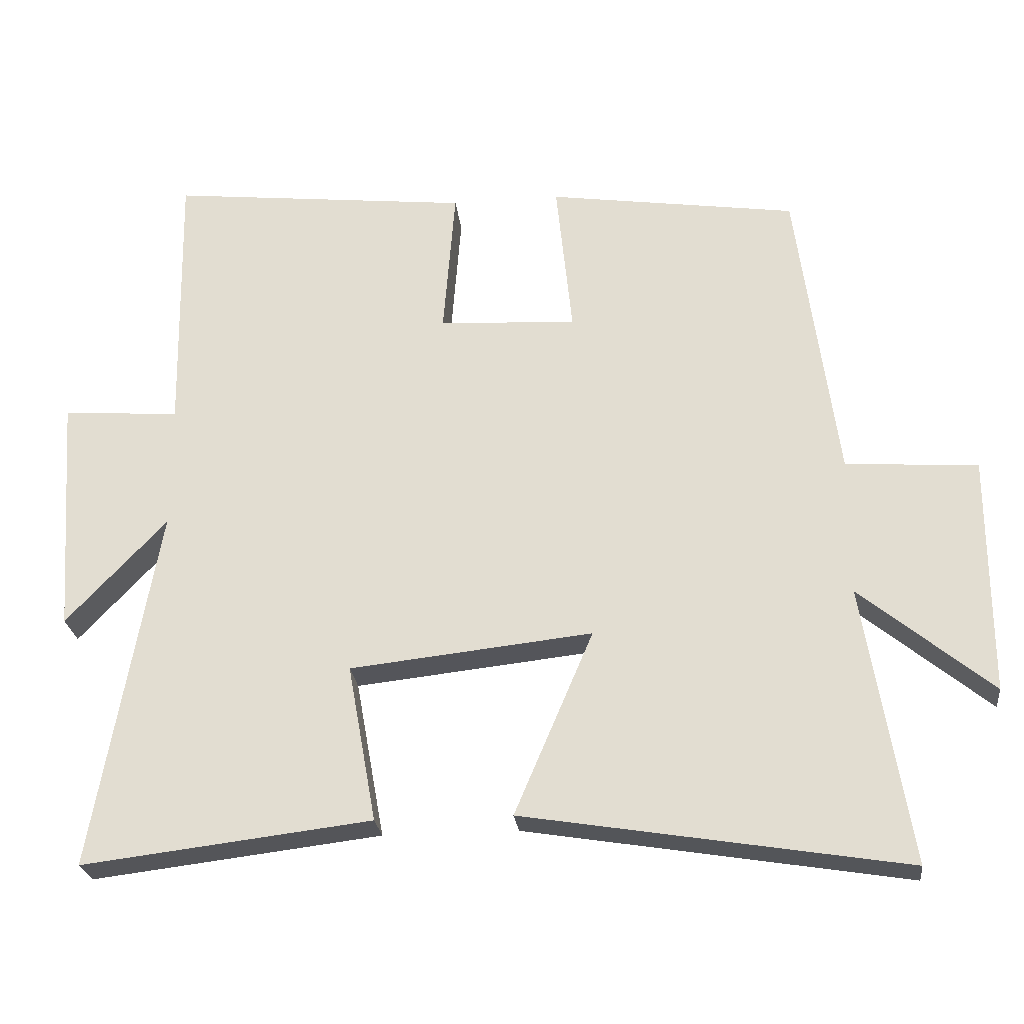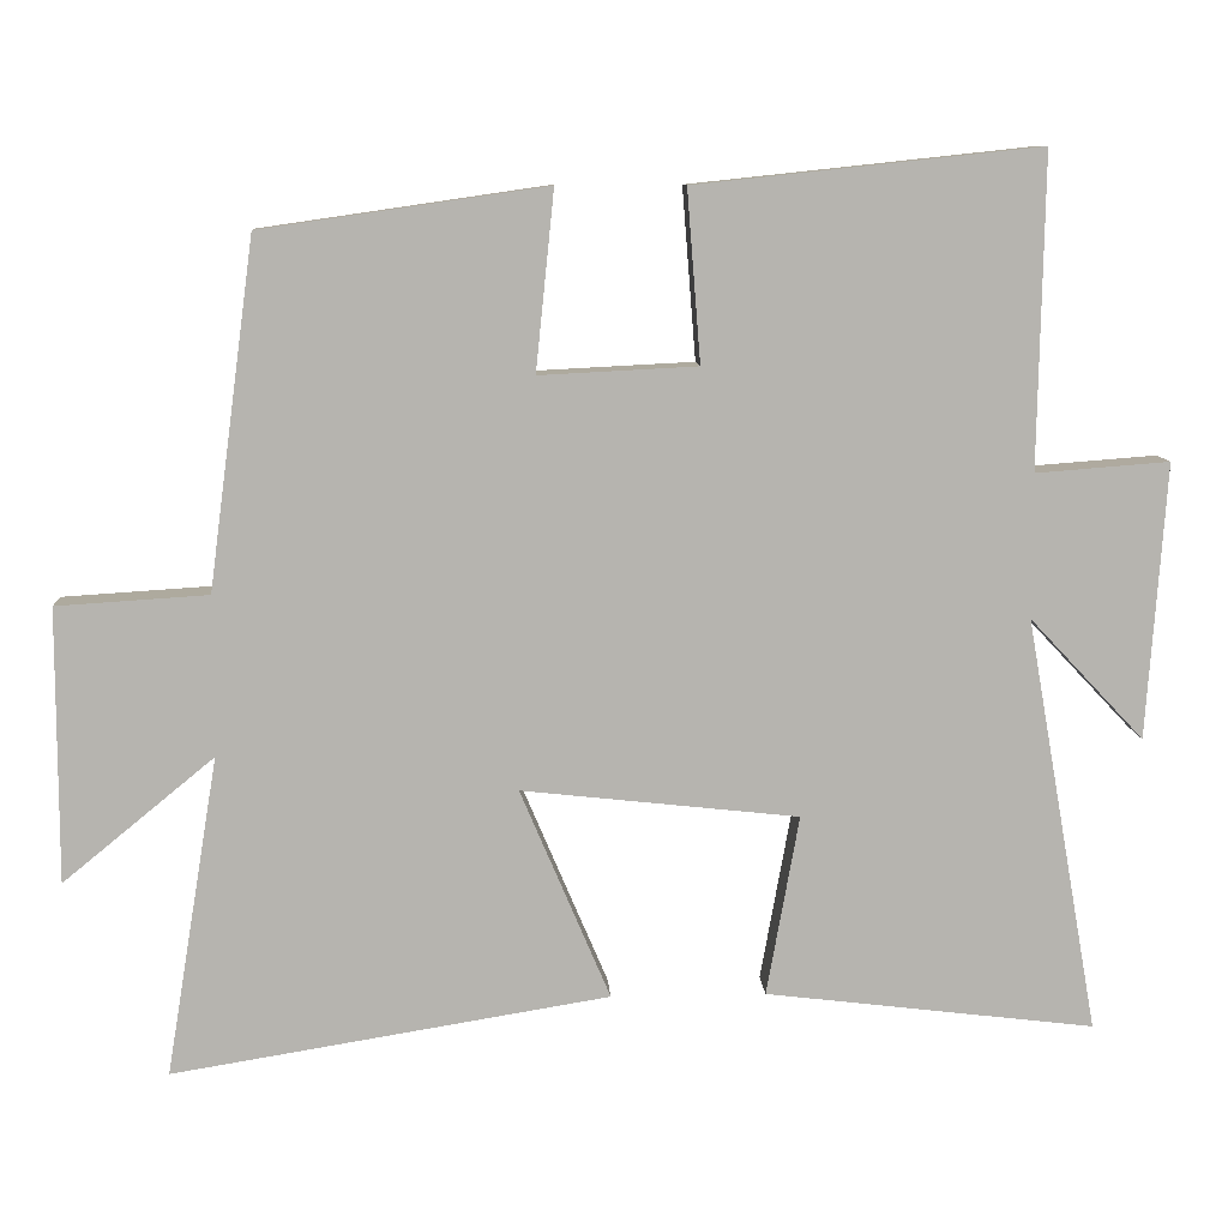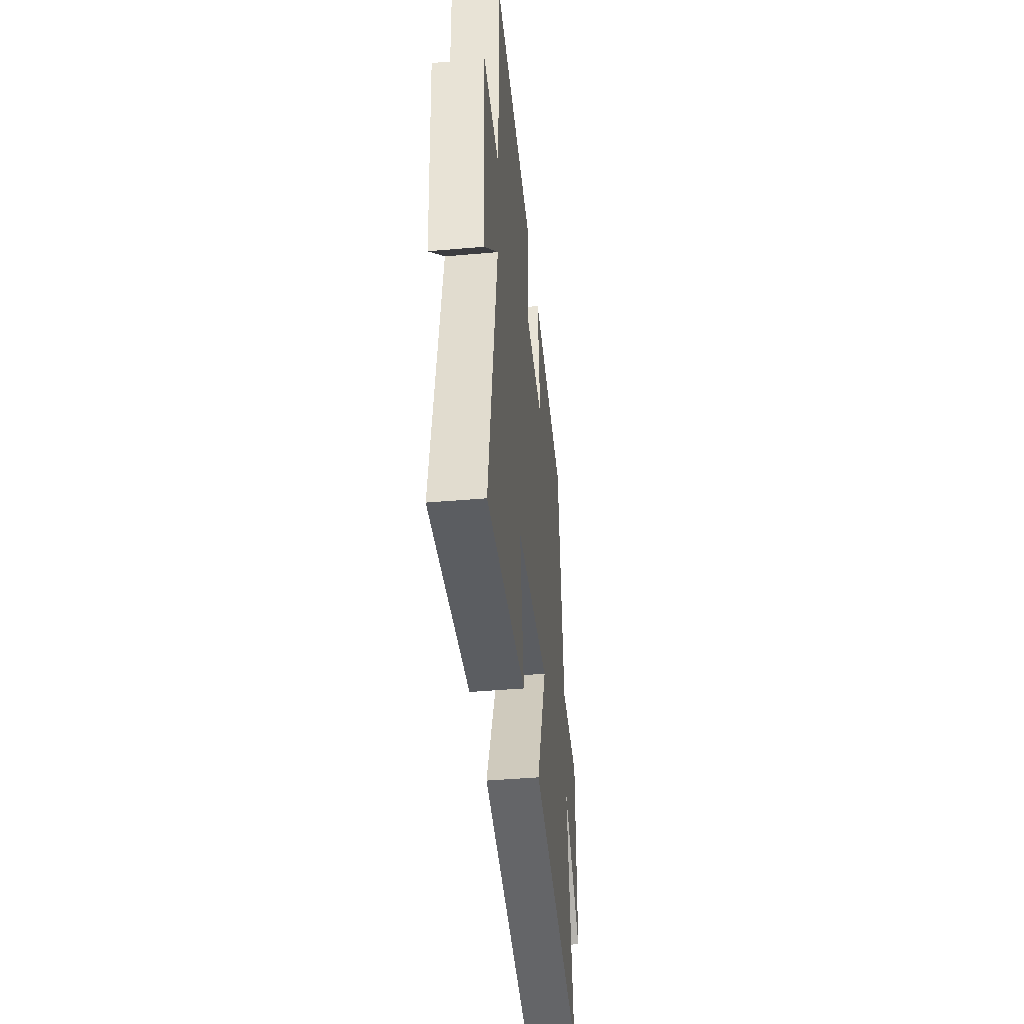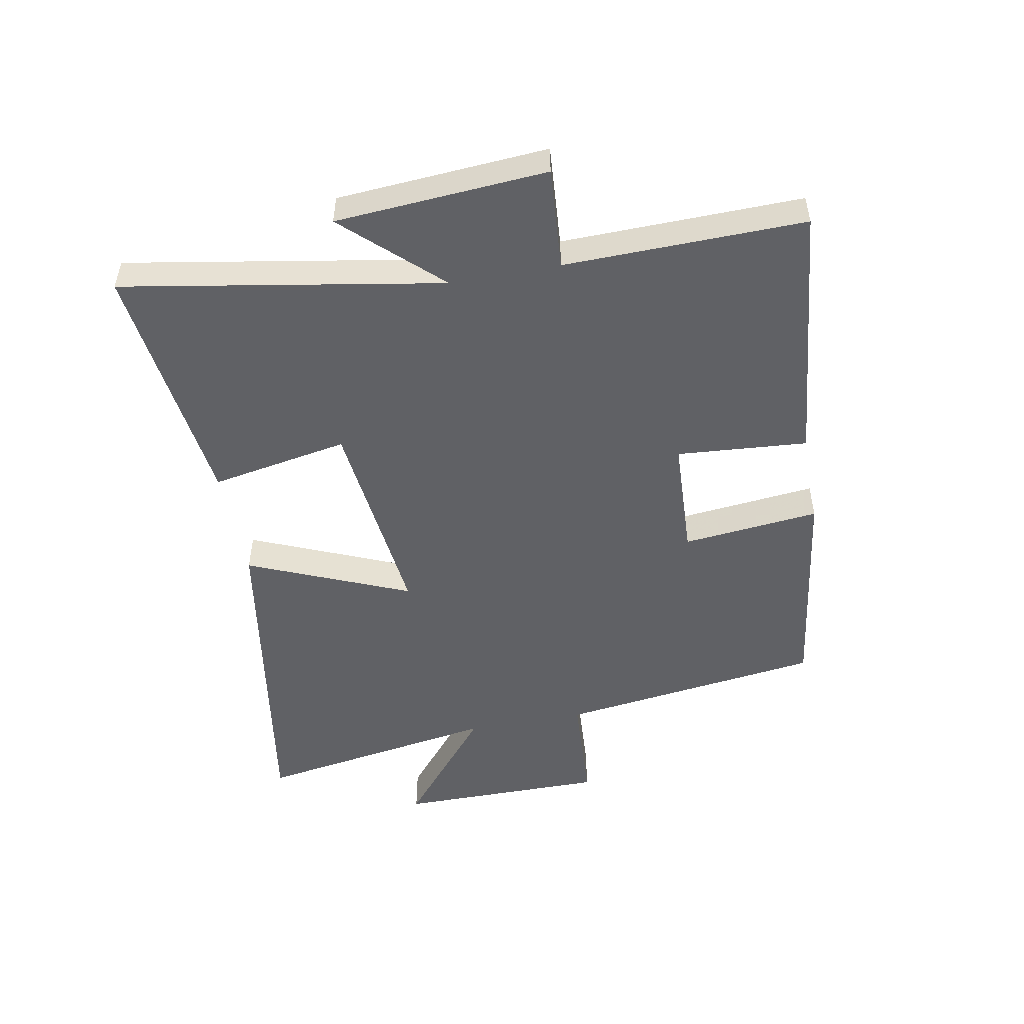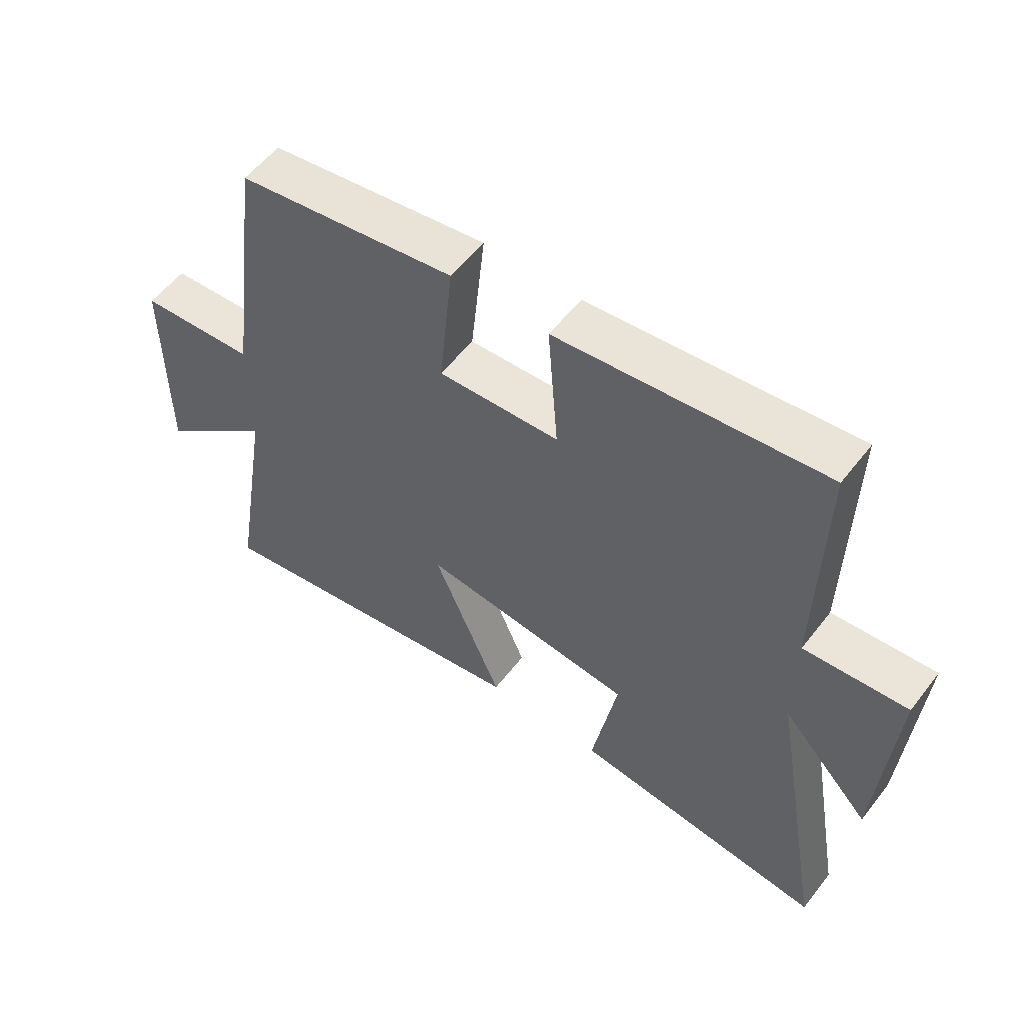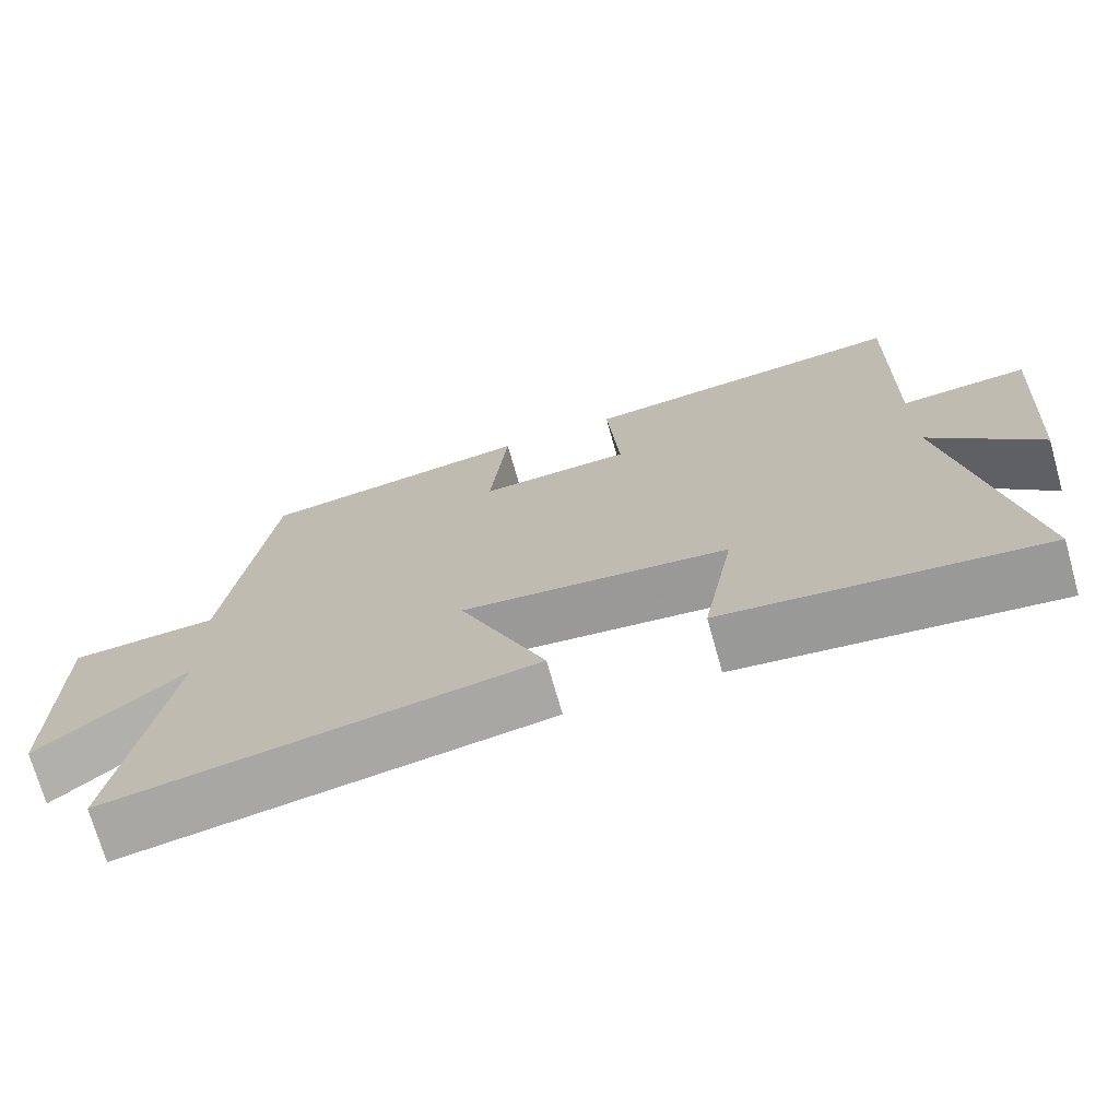
<metadata>
{"format":"obj","ext":"obj","renderer":"f3d","projection":"perspective","resolution":1024,"background":"white","views":[{"elev":-25.3,"azim":6.5,"up":"+Z"},{"elev":9.6,"azim":176.7,"up":"+Z"},{"elev":-42.3,"azim":-84.0,"up":"+Z"},{"elev":-50.2,"azim":-79.3,"up":"+Y"},{"elev":56.0,"azim":-142.8,"up":"+Z"},{"elev":-71.9,"azim":-164.3,"up":"+Z"}]}
</metadata>
<code>
v -0.507 0.07 0.546
v -0.074 0.07 0.5
v -0.091 0.07 0.285
v 0.107 0.07 0.275
v 0.084 0.07 0.5
v 0.442 0.07 0.448
v 0.5 0.07 0.012
v 0.69 0.07 0
v 0.69 0.07 -0.344
v 0.5 0.07 -0.188
v 0.566 0.07 -0.59
v 0.017 0.07 -0.5
v 0.13 0.07 -0.235
v -0.218 0.07 -0.273
v -0.177 0.07 -0.5
v -0.592 0.07 -0.55
v -0.5 0.07 -0.027
v -0.644 0.07 -0.18
v -0.668 0.07 0.166
v -0.5 0.07 0.153
v -0.507 0 0.546
v -0.074 0 0.5
v -0.091 0 0.285
v 0.107 0 0.275
v 0.084 0 0.5
v 0.442 0 0.448
v 0.5 0 0.012
v 0.69 0 0
v 0.69 0 -0.344
v 0.5 0 -0.188
v 0.566 0 -0.59
v 0.017 0 -0.5
v 0.13 0 -0.235
v -0.218 0 -0.273
v -0.177 0 -0.5
v -0.592 0 -0.55
v -0.5 0 -0.027
v -0.644 0 -0.18
v -0.668 0 0.166
v -0.5 0 0.153
f 17 18 19 20
f 14 15 16 17
f 13 14 17 20
f 10 11 12 13
f 10 13 20 1
f 7 8 9 10
f 4 5 6 7
f 3 4 7 10
f 1 2 3
f 1 3 10
f 40 39 38 37
f 37 36 35 34
f 40 37 34 33
f 33 32 31 30
f 21 40 33 30
f 30 29 28 27
f 27 26 25 24
f 30 27 24 23
f 23 22 21
f 30 23 21
f 1 21 22 2
f 2 22 23 3
f 3 23 24 4
f 4 24 25 5
f 5 25 26 6
f 6 26 27 7
f 7 27 28 8
f 8 28 29 9
f 9 29 30 10
f 10 30 31 11
f 11 31 32 12
f 12 32 33 13
f 13 33 34 14
f 14 34 35 15
f 15 35 36 16
f 16 36 37 17
f 17 37 38 18
f 18 38 39 19
f 19 39 40 20
f 20 40 21 1

</code>
